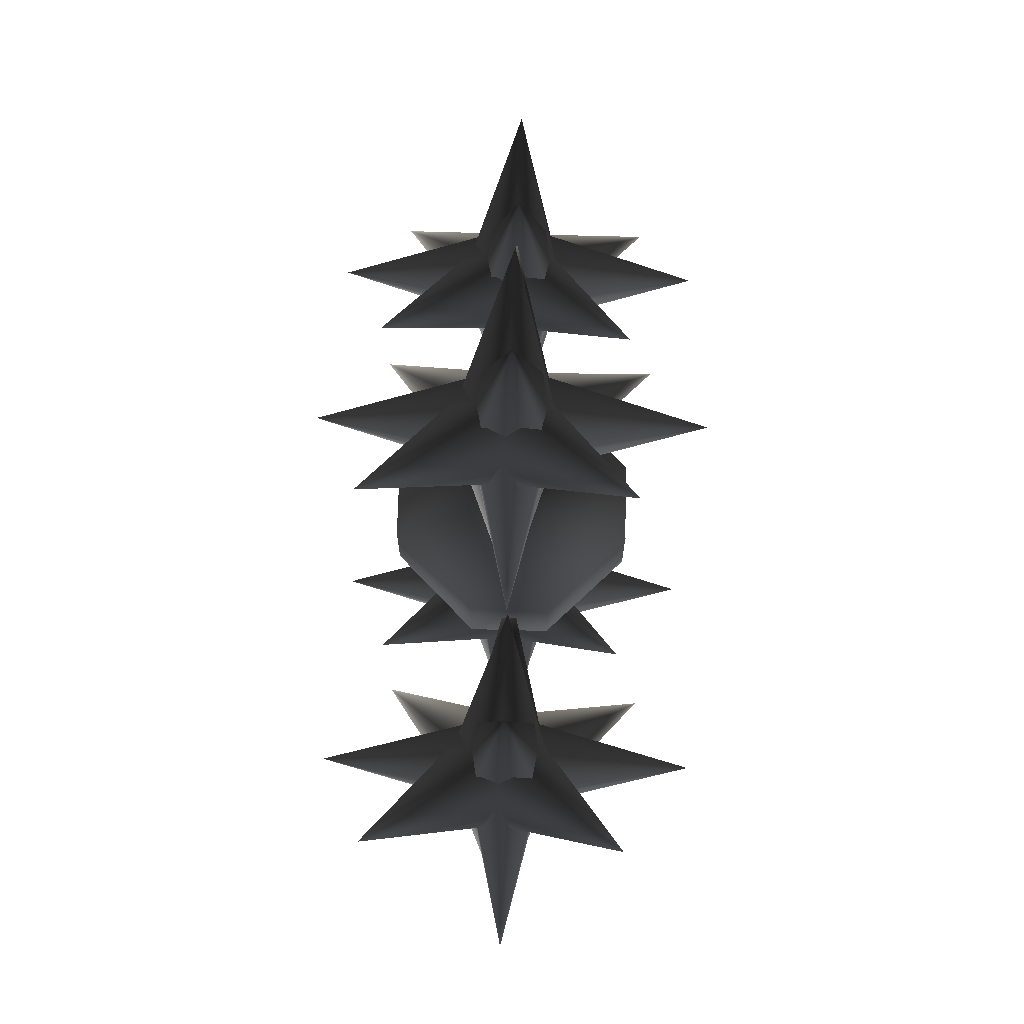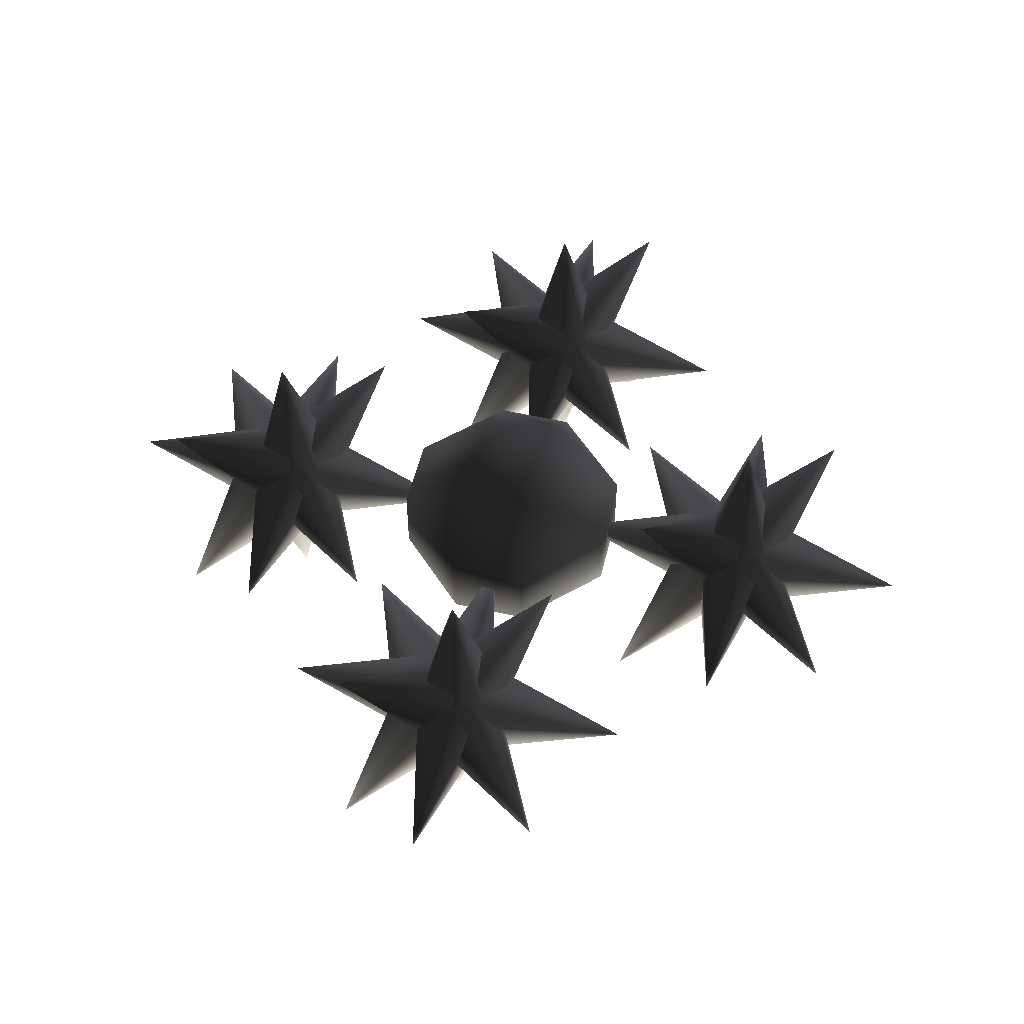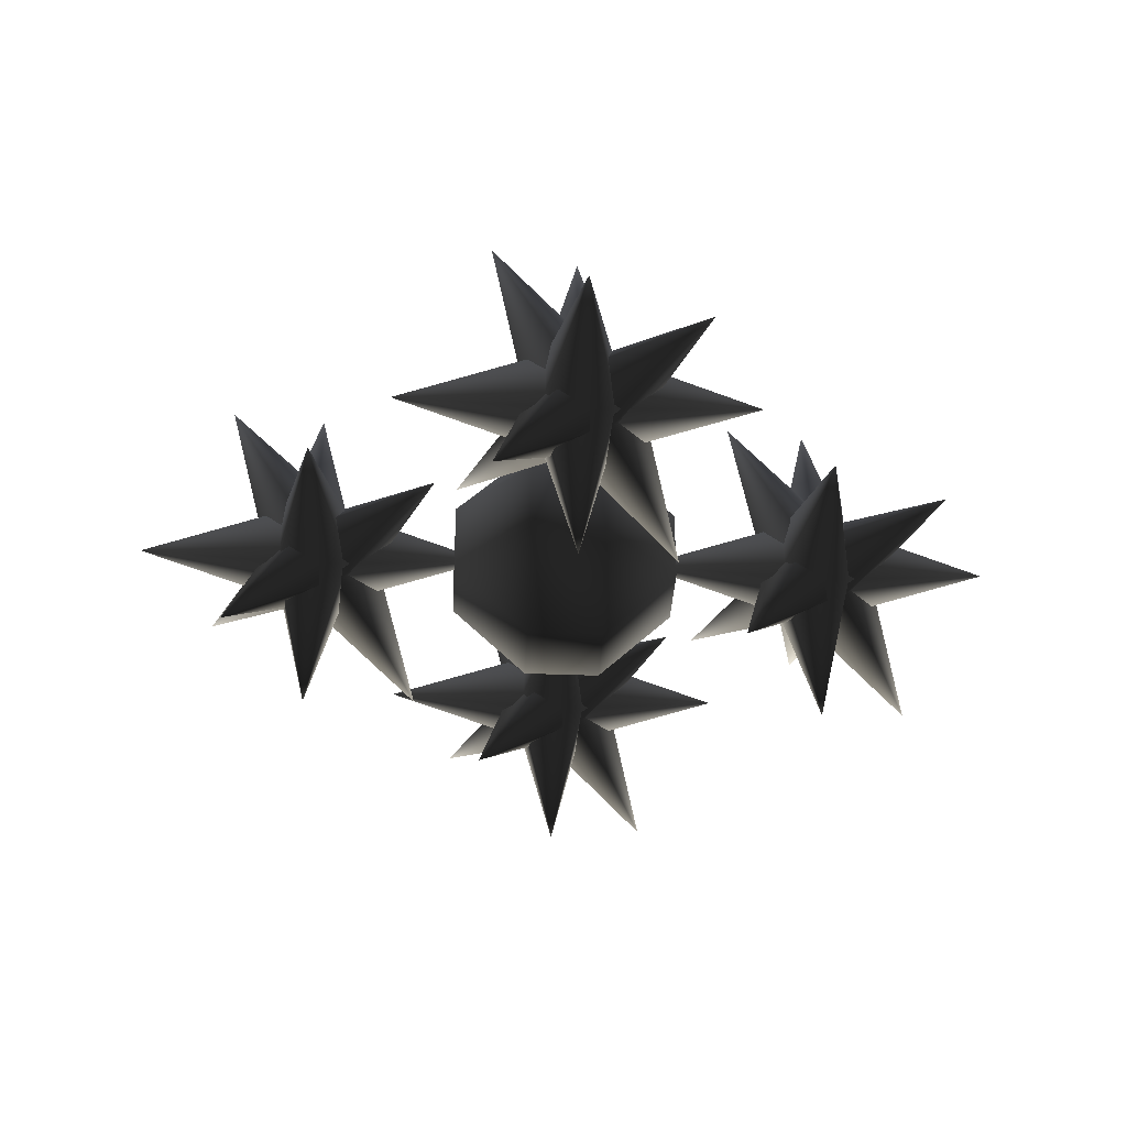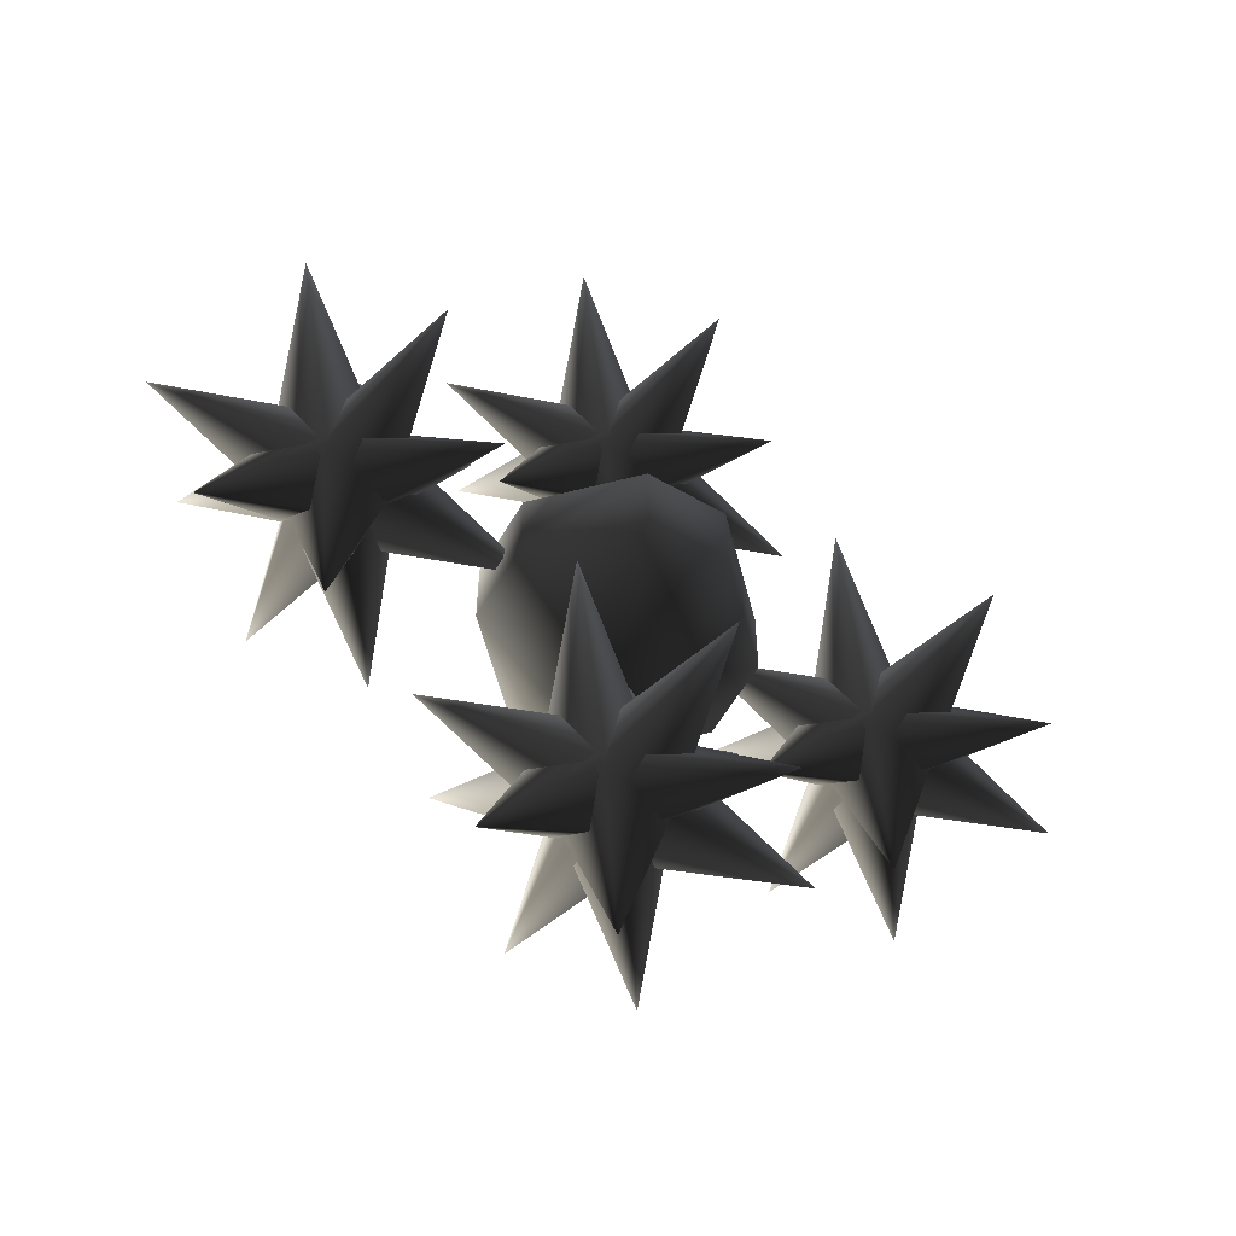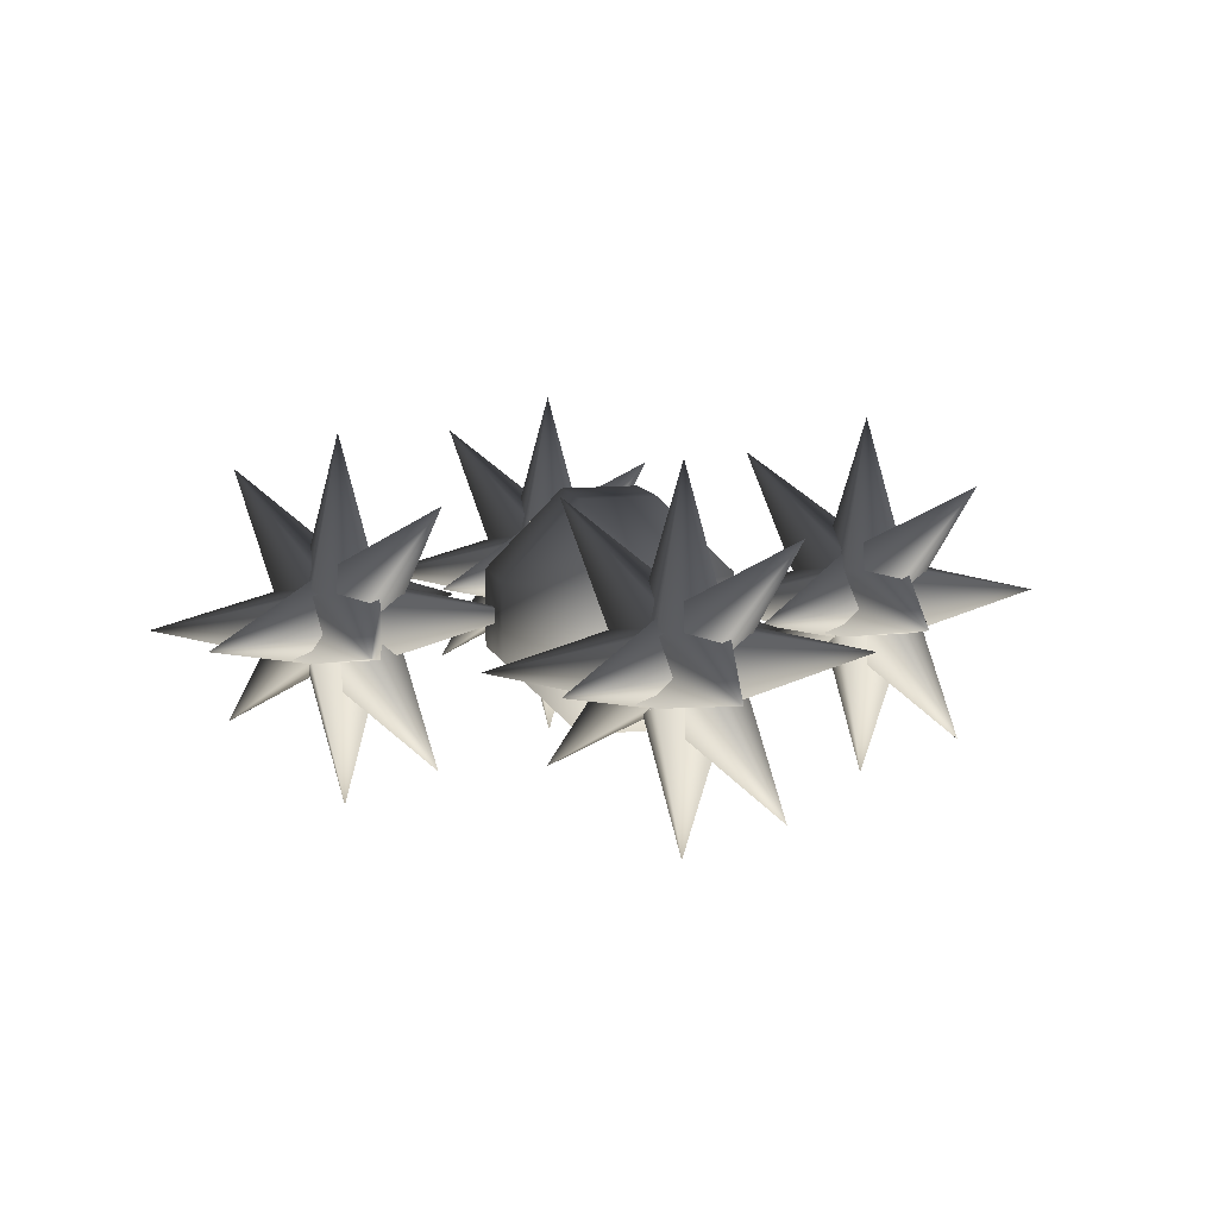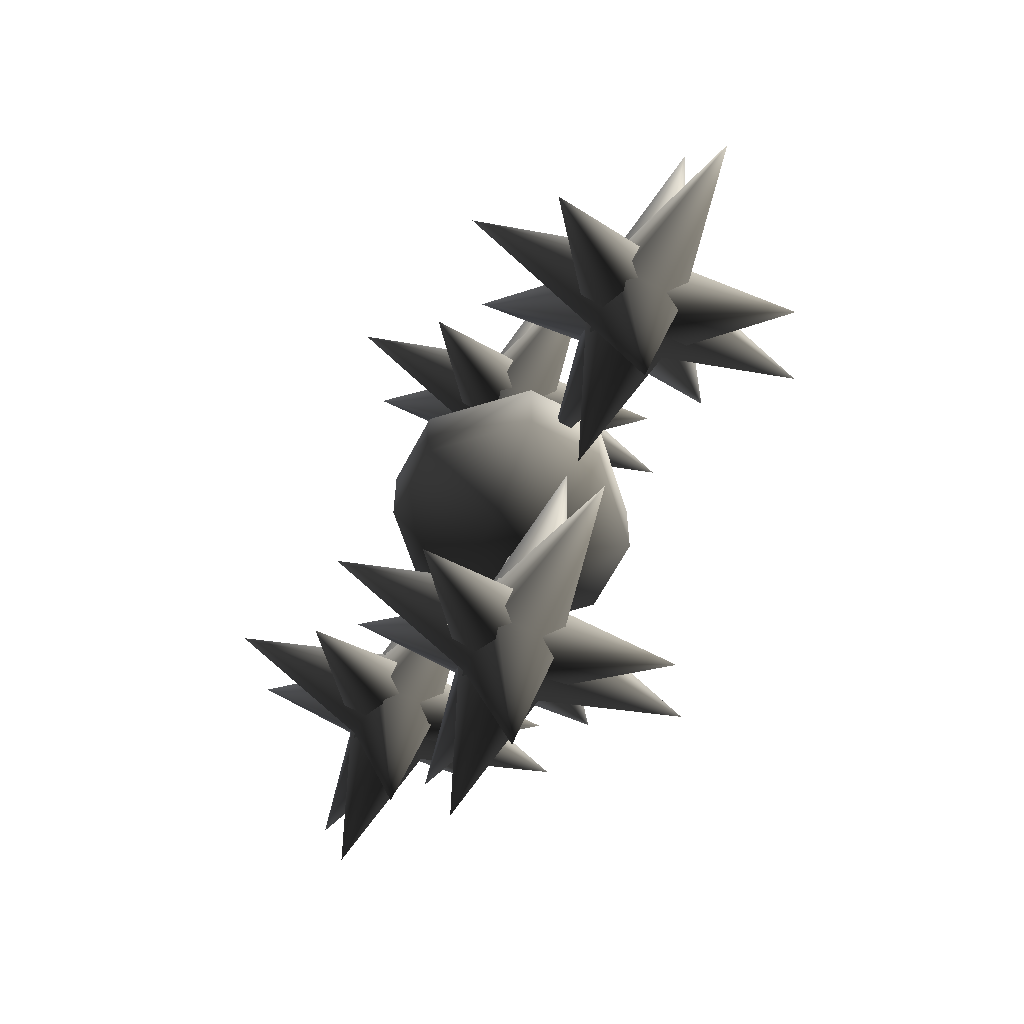
<metadata>
{"format":"obj","ext":"obj","renderer":"f3d","projection":"perspective","resolution":1024,"background":"white","views":[{"elev":71.7,"azim":-88.5,"up":"+Z"},{"elev":53.8,"azim":13.5,"up":"+Y"},{"elev":-36.1,"azim":177.0,"up":"+Y"},{"elev":-58.9,"azim":-30.3,"up":"+Z"},{"elev":10.6,"azim":75.7,"up":"+Y"},{"elev":-63.0,"azim":62.4,"up":"+Z"}]}
</metadata>
<code>
o 3085
v 42 6 -6
v 42 6 6
v 48 33 0
v 54 6 -6
v 48 0 -33
v 42 -6 -6
v 15 0 0
v 42 -6 6
v 48 0 33
v 54 6 6
v 81 0 0
v 54 -6 -6
v 48 -33 0
v 54 -6 6
v 43 9 -3
v 36 1 3
v 30 25 16
v 51 9 4
v 64 22 -15
v 49 0 -9
v 25 0 -24
v 42 -7 -3
v 28 -21 18
v 45 1 10
v 69 0 25
v 57 0 0
v 63 -24 -13
v 49 -7 6
v -4 -12 -4
v -12 -4 -4
v -4 -4 -12
v 4 -4 -12
v 4 -12 -4
v -4 -12 4
v -12 -4 4
v -12 4 -4
v -4 4 -12
v 4 4 -12
v 12 -4 -4
v 12 -4 4
v 4 -12 4
v -4 -4 12
v -4 4 12
v -12 4 4
v -4 12 -4
v 4 12 -4
v 12 4 -4
v 12 4 4
v 4 -4 12
v 4 4 12
v -4 12 4
v 4 12 4
v -7 -21 -7
v -21 -7 -7
v -7 -7 -21
v 7 -7 -21
v 7 -21 -7
v -7 -21 7
v -21 -7 7
v -21 7 -7
v -7 7 -21
v 7 7 -21
v 21 -7 -7
v 21 -7 7
v 7 -21 7
v -7 -7 21
v -7 7 21
v -21 7 7
v -7 21 -7
v 7 21 -7
v 21 7 -7
v 21 7 7
v 7 -7 21
v 7 7 21
v -7 21 7
v 7 21 7
v -6 6 -54
v -6 6 -42
v 0 33 -48
v 6 6 -54
v 0 0 -81
v -6 -6 -54
v -33 0 -48
v -6 -6 -42
v 0 0 -15
v 6 6 -42
v 33 0 -48
v 6 -6 -54
v 0 -33 -48
v 6 -6 -42
v -4 9 -51
v -12 1 -45
v -18 25 -31
v 3 9 -43
v 16 22 -63
v 1 0 -57
v -22 0 -72
v -6 -7 -51
v -19 -21 -30
v -3 1 -37
v 21 0 -22
v 9 0 -48
v 15 -24 -61
v 1 -7 -42
v -54 6 -6
v -54 6 6
v -48 33 0
v -42 6 -6
v -48 0 -33
v -54 -6 -6
v -81 0 0
v -54 -6 6
v -48 0 33
v -42 6 6
v -15 0 0
v -42 -6 -6
v -48 -33 0
v -42 -6 6
v -52 9 -3
v -60 1 3
v -66 25 16
v -45 9 4
v -31 22 -15
v -46 0 -9
v -70 0 -24
v -54 -7 -3
v -67 -21 18
v -51 1 10
v -27 0 25
v -39 0 0
v -33 -24 -13
v -46 -7 6
v -6 6 42
v -6 6 54
v 0 33 48
v 6 6 42
v 0 0 15
v -6 -6 42
v -33 0 48
v -6 -6 54
v 0 0 81
v 6 6 54
v 33 0 48
v 6 -6 42
v 0 -33 48
v 6 -6 54
v -4 9 45
v -12 1 51
v -18 25 64
v 3 9 52
v 16 22 33
v 1 0 39
v -22 0 24
v -6 -7 45
v -19 -21 66
v -3 1 58
v 21 0 73
v 9 0 48
v 15 -24 34
v 1 -7 54
f 1 2 3
f 1 3 4
f 1 4 5
f 1 5 6
f 1 6 7
f 1 7 2
f 2 7 8
f 2 8 9
f 2 9 10
f 2 10 3
f 3 10 4
f 4 10 11
f 4 11 12
f 4 12 5
f 5 12 6
f 6 12 13
f 6 13 8
f 6 8 7
f 12 14 13
f 13 14 8
f 8 14 9
f 9 14 10
f 10 14 11
f 11 14 12
f 15 16 17
f 15 17 18
f 15 18 19
f 15 19 20
f 15 20 21
f 15 21 16
f 16 21 22
f 16 22 23
f 16 23 24
f 16 24 17
f 17 24 18
f 18 24 25
f 18 25 26
f 18 26 19
f 19 26 20
f 20 26 27
f 20 27 22
f 20 22 21
f 26 28 27
f 27 28 22
f 22 28 23
f 23 28 24
f 24 28 25
f 25 28 26
f 29 30 31
f 29 31 32
f 29 32 33
f 29 33 34
f 29 34 30
f 30 34 35
f 30 35 36
f 30 36 31
f 31 36 37
f 31 37 38
f 31 38 32
f 32 38 39
f 32 39 33
f 33 39 40
f 33 40 41
f 33 41 34
f 34 41 42
f 34 42 35
f 35 42 43
f 35 43 44
f 35 44 36
f 36 44 45
f 36 45 37
f 37 45 46
f 37 46 38
f 38 46 47
f 38 47 39
f 39 47 48
f 39 48 40
f 40 48 49
f 40 49 41
f 41 49 42
f 42 49 43
f 43 49 50
f 43 50 51
f 43 51 44
f 44 51 45
f 45 51 52
f 45 52 46
f 46 52 47
f 47 52 48
f 48 52 50
f 48 50 49
f 50 52 51
f 53 54 55
f 53 55 56
f 53 56 57
f 53 57 58
f 53 58 54
f 54 58 59
f 54 59 60
f 54 60 55
f 55 60 61
f 55 61 62
f 55 62 56
f 56 62 63
f 56 63 57
f 57 63 64
f 57 64 65
f 57 65 58
f 58 65 66
f 58 66 59
f 59 66 67
f 59 67 68
f 59 68 60
f 60 68 69
f 60 69 61
f 61 69 70
f 61 70 62
f 62 70 71
f 62 71 63
f 63 71 72
f 63 72 64
f 64 72 73
f 64 73 65
f 65 73 66
f 66 73 67
f 67 73 74
f 67 74 75
f 67 75 68
f 68 75 69
f 69 75 76
f 69 76 70
f 70 76 71
f 71 76 72
f 72 76 74
f 72 74 73
f 74 76 75
f 77 78 79
f 77 79 80
f 77 80 81
f 77 81 82
f 77 82 83
f 77 83 78
f 78 83 84
f 78 84 85
f 78 85 86
f 78 86 79
f 79 86 80
f 80 86 87
f 80 87 88
f 80 88 81
f 81 88 82
f 82 88 89
f 82 89 84
f 82 84 83
f 88 90 89
f 89 90 84
f 84 90 85
f 85 90 86
f 86 90 87
f 87 90 88
f 91 92 93
f 91 93 94
f 91 94 95
f 91 95 96
f 91 96 97
f 91 97 92
f 92 97 98
f 92 98 99
f 92 99 100
f 92 100 93
f 93 100 94
f 94 100 101
f 94 101 102
f 94 102 95
f 95 102 96
f 96 102 103
f 96 103 98
f 96 98 97
f 102 104 103
f 103 104 98
f 98 104 99
f 99 104 100
f 100 104 101
f 101 104 102
f 105 106 107
f 105 107 108
f 105 108 109
f 105 109 110
f 105 110 111
f 105 111 106
f 106 111 112
f 106 112 113
f 106 113 114
f 106 114 107
f 107 114 108
f 108 114 115
f 108 115 116
f 108 116 109
f 109 116 110
f 110 116 117
f 110 117 112
f 110 112 111
f 116 118 117
f 117 118 112
f 112 118 113
f 113 118 114
f 114 118 115
f 115 118 116
f 119 120 121
f 119 121 122
f 119 122 123
f 119 123 124
f 119 124 125
f 119 125 120
f 120 125 126
f 120 126 127
f 120 127 128
f 120 128 121
f 121 128 122
f 122 128 129
f 122 129 130
f 122 130 123
f 123 130 124
f 124 130 131
f 124 131 126
f 124 126 125
f 130 132 131
f 131 132 126
f 126 132 127
f 127 132 128
f 128 132 129
f 129 132 130
f 133 134 135
f 133 135 136
f 133 136 137
f 133 137 138
f 133 138 139
f 133 139 134
f 134 139 140
f 134 140 141
f 134 141 142
f 134 142 135
f 135 142 136
f 136 142 143
f 136 143 144
f 136 144 137
f 137 144 138
f 138 144 145
f 138 145 140
f 138 140 139
f 144 146 145
f 145 146 140
f 140 146 141
f 141 146 142
f 142 146 143
f 143 146 144
f 147 148 149
f 147 149 150
f 147 150 151
f 147 151 152
f 147 152 153
f 147 153 148
f 148 153 154
f 148 154 155
f 148 155 156
f 148 156 149
f 149 156 150
f 150 156 157
f 150 157 158
f 150 158 151
f 151 158 152
f 152 158 159
f 152 159 154
f 152 154 153
f 158 160 159
f 159 160 154
f 154 160 155
f 155 160 156
f 156 160 157
f 157 160 158

</code>
